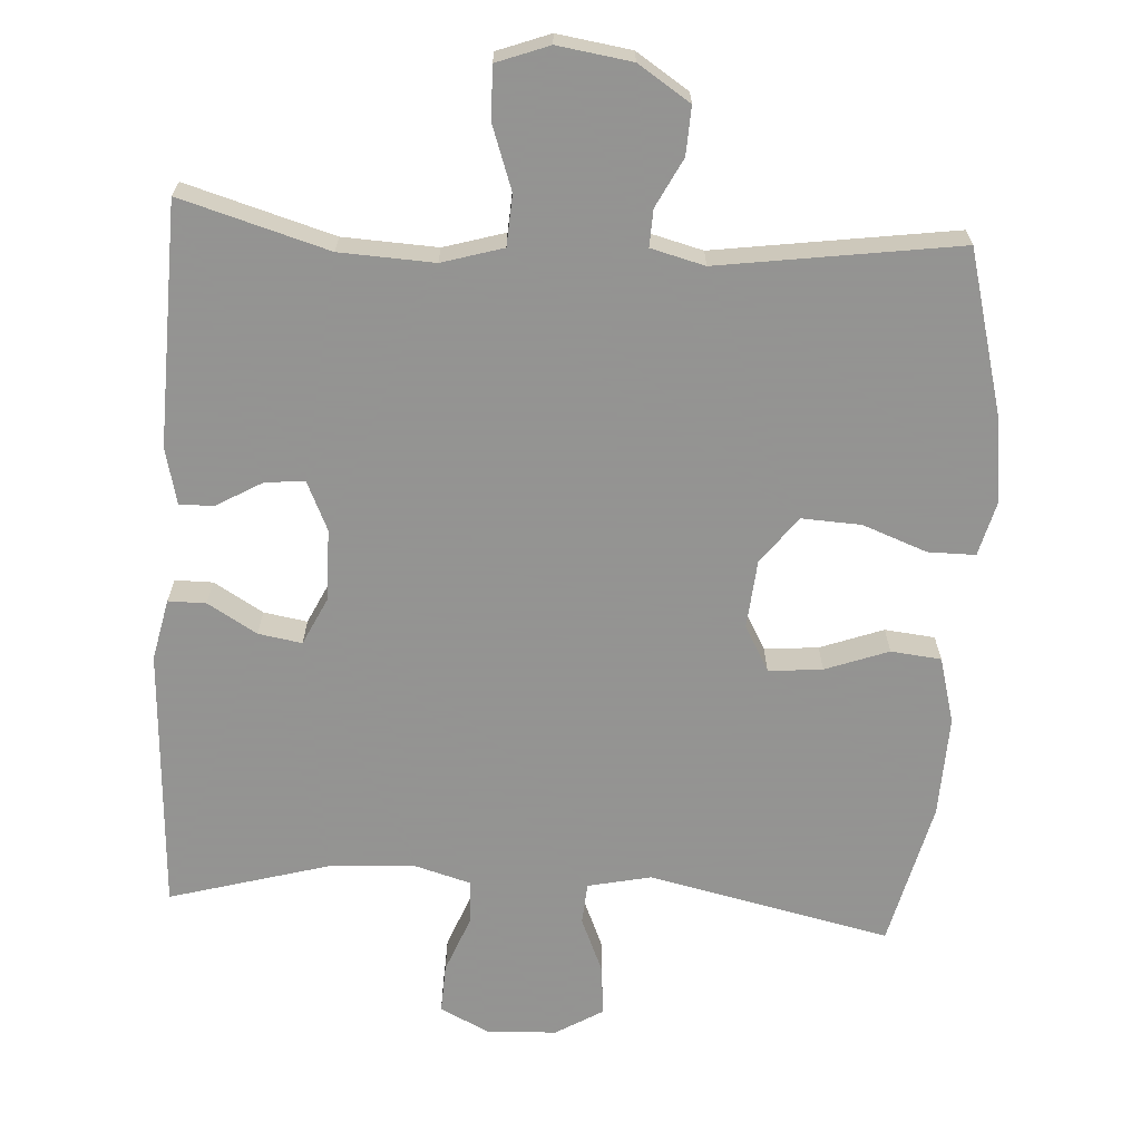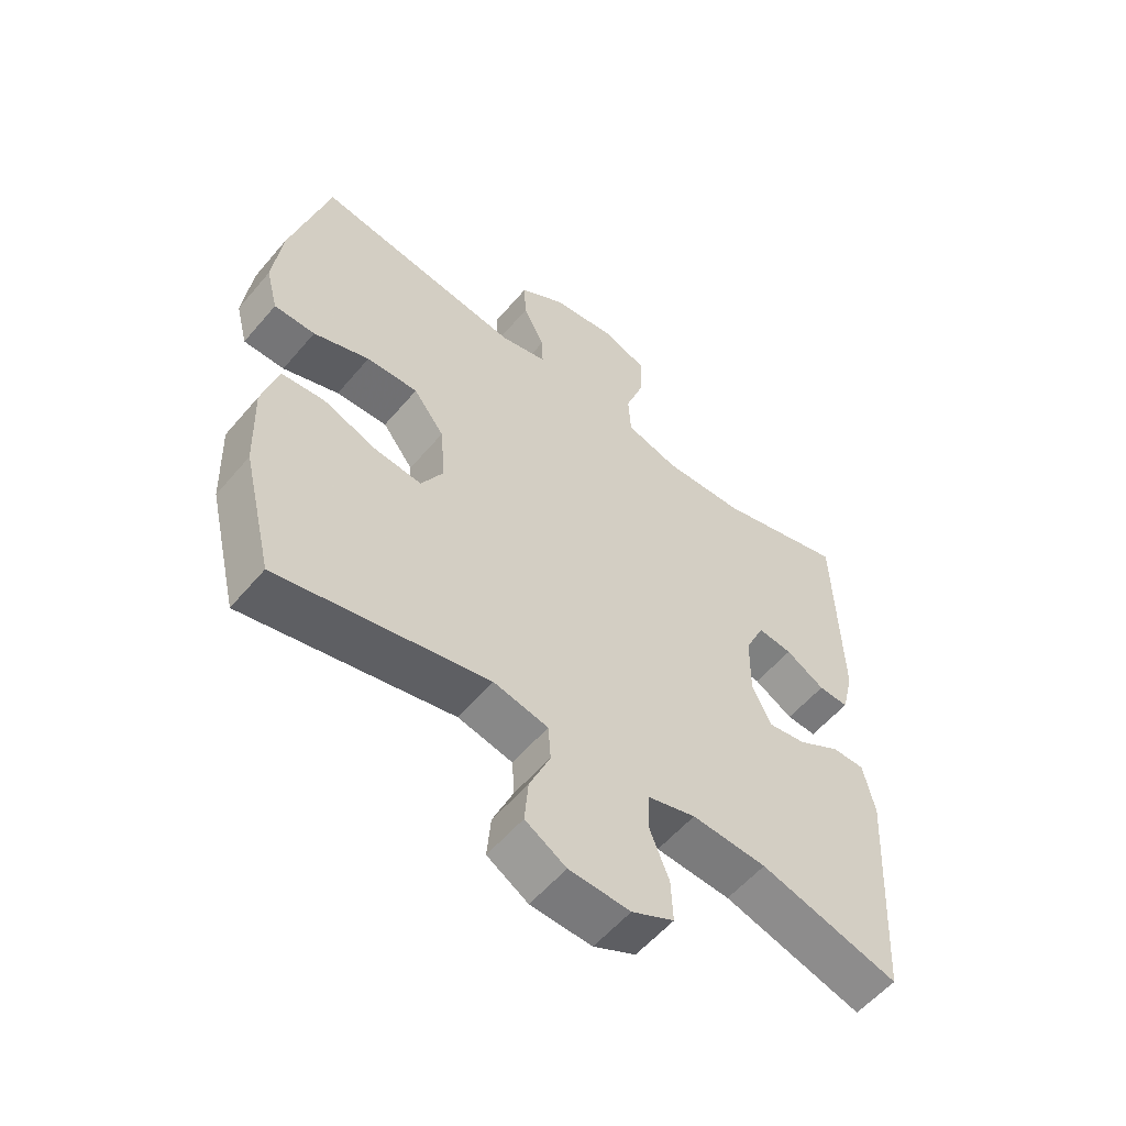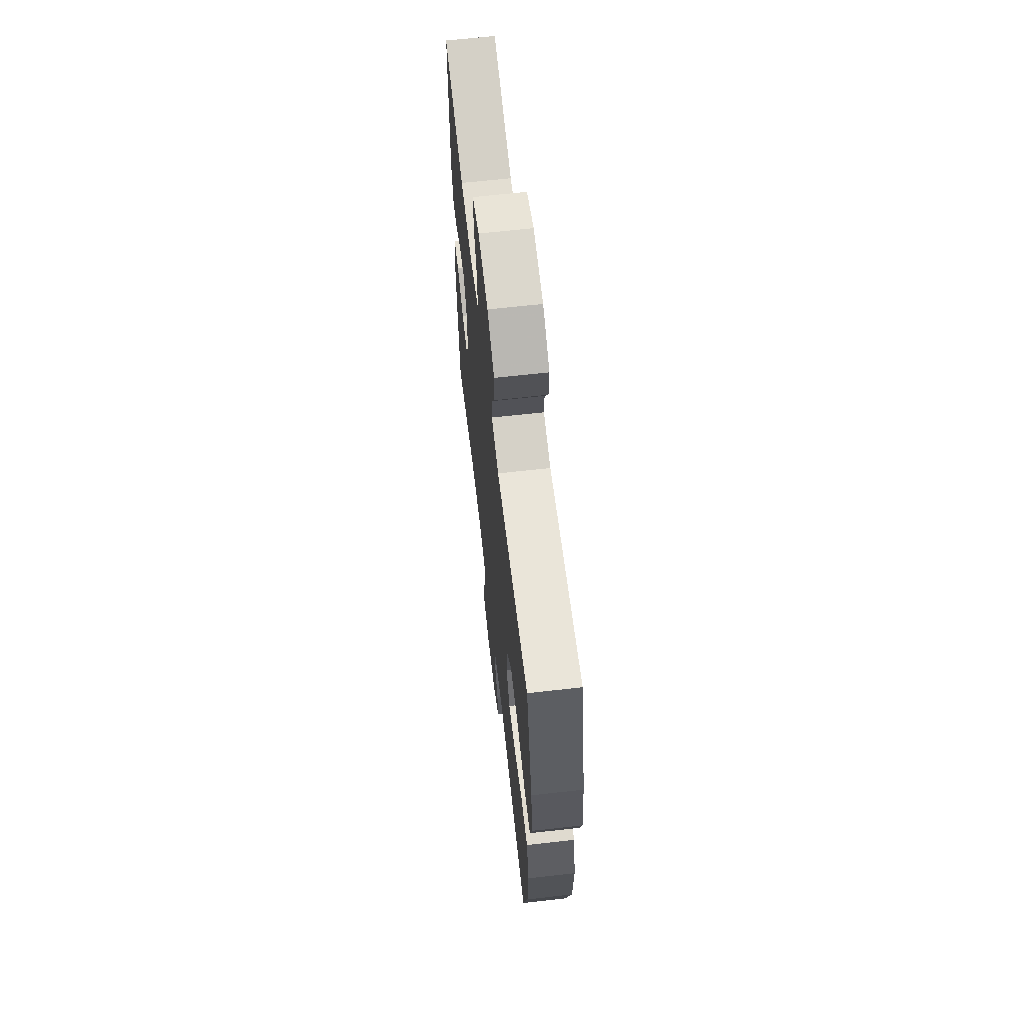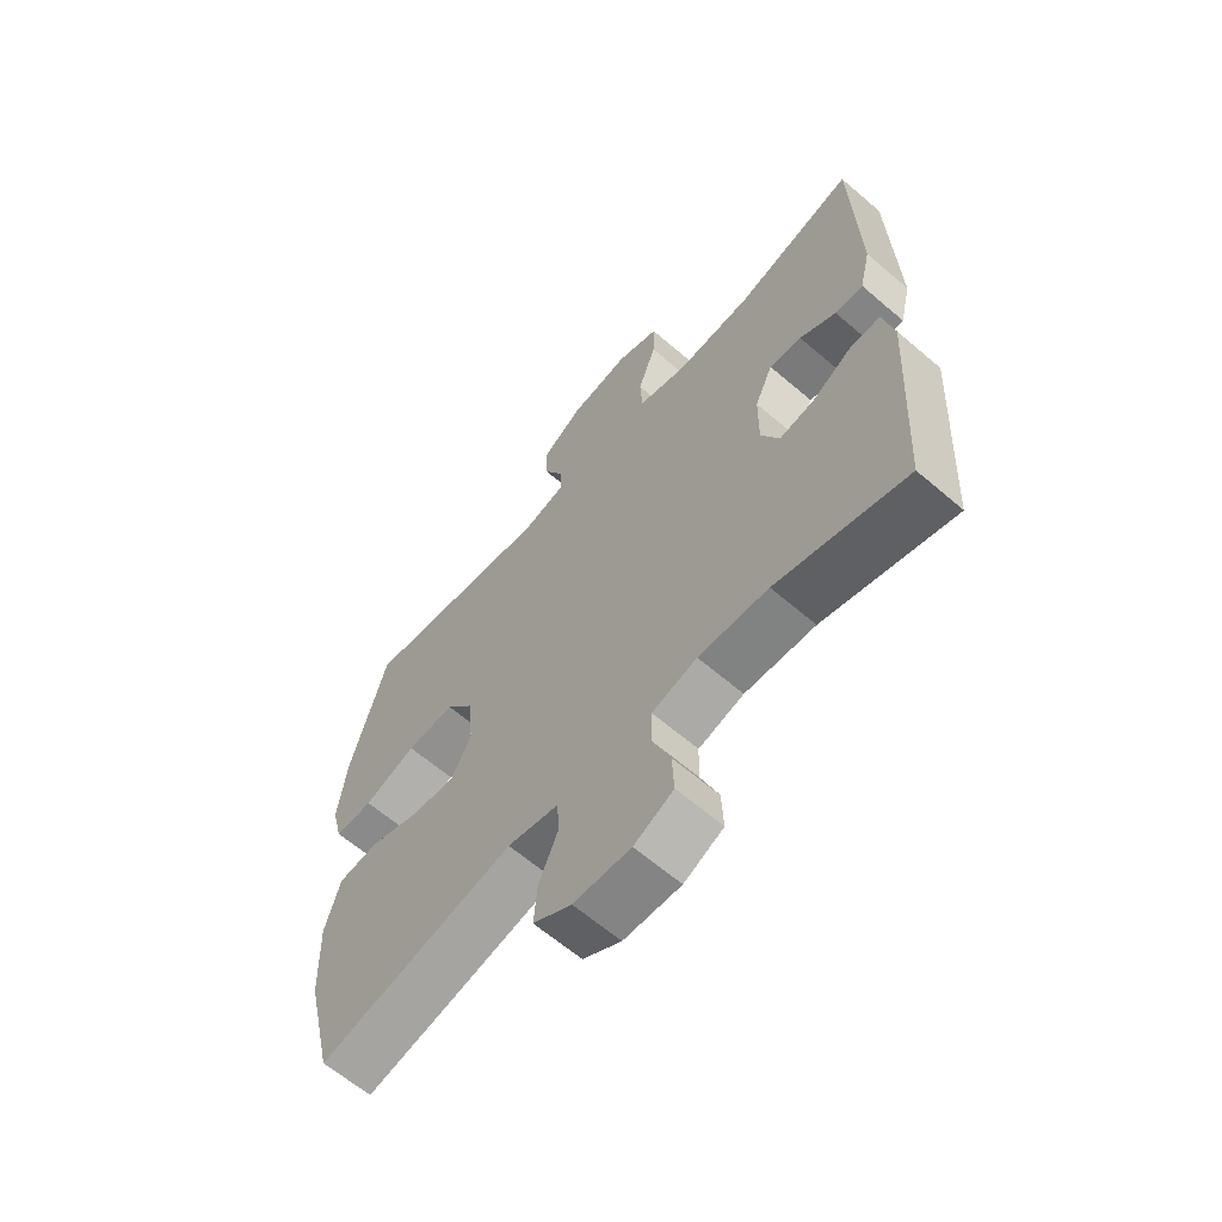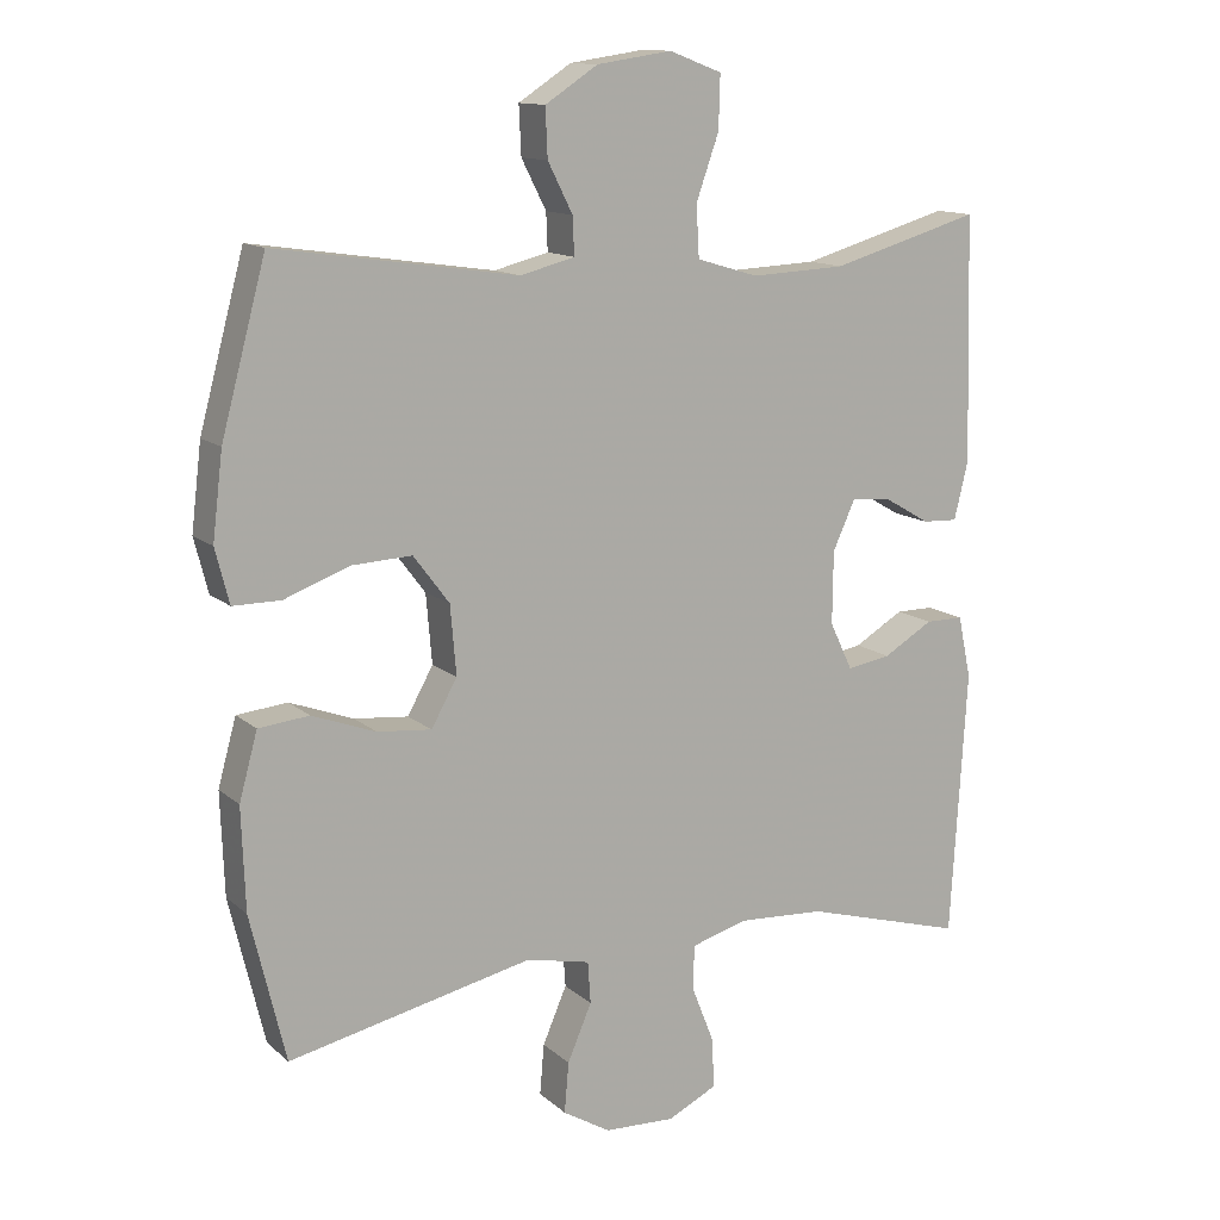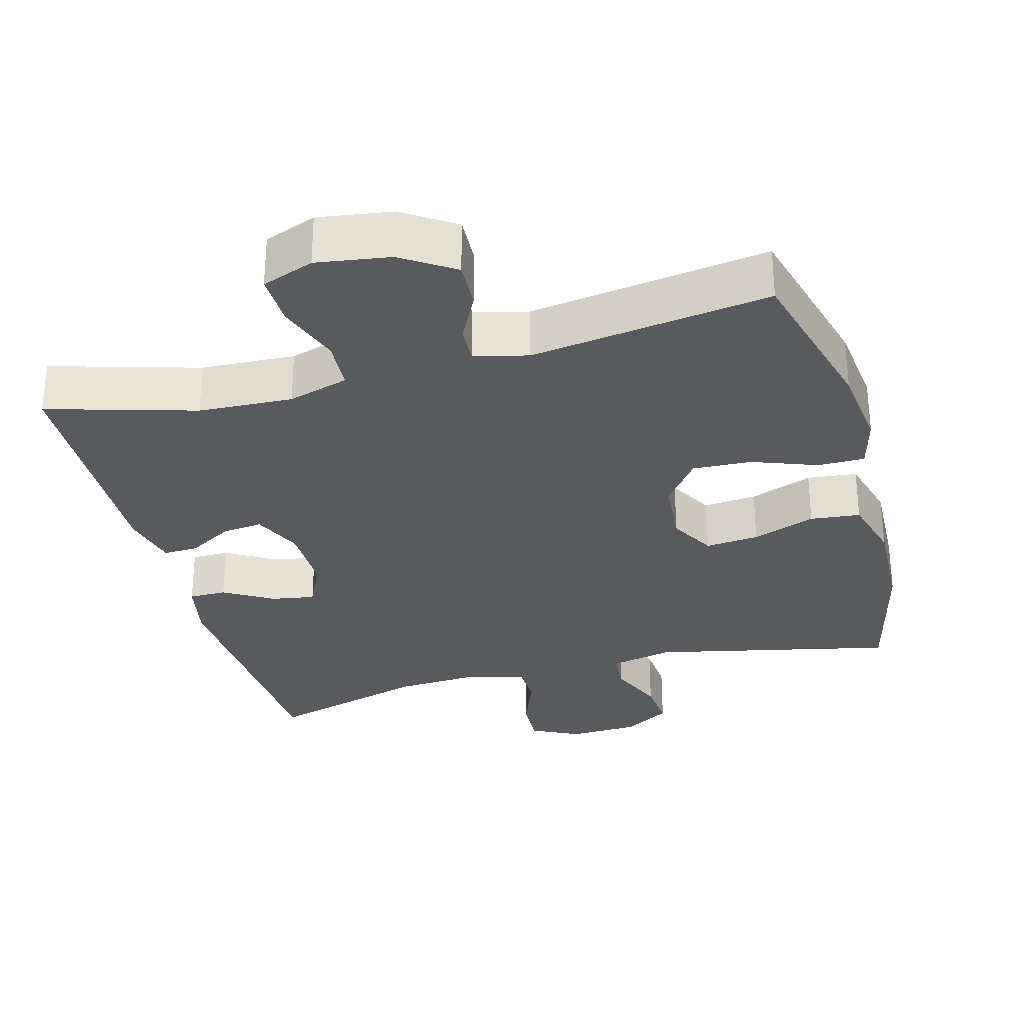
<metadata>
{"format":"obj","ext":"obj","renderer":"f3d","projection":"perspective","resolution":1024,"background":"white","views":[{"elev":-66.9,"azim":-3.6,"up":"+Y"},{"elev":-56.6,"azim":140.3,"up":"+Z"},{"elev":65.2,"azim":83.5,"up":"+Z"},{"elev":-63.4,"azim":-130.9,"up":"+Z"},{"elev":12.9,"azim":151.0,"up":"+Z"},{"elev":-30.5,"azim":15.1,"up":"+Y"}]}
</metadata>
<code>
v -0.5 0.07 0.5
v -0.296 0.07 0.441
v -0.166 0.07 0.435
v -0.082 0.07 0.46
v -0.078 0.07 0.53
v -0.109 0.07 0.618
v -0.111 0.07 0.69
v -0.039 0.07 0.717
v 0.063 0.07 0.702
v 0.135 0.07 0.655
v 0.132 0.07 0.589
v 0.098 0.07 0.522
v 0.096 0.07 0.471
v 0.17 0.07 0.452
v 0.5 0.07 0.5
v 0.561 0.07 0.273
v 0.575 0.07 0.157
v 0.556 0.07 0.083
v 0.491 0.07 0.083
v 0.402 0.07 0.116
v 0.32 0.07 0.12
v 0.271 0.07 0.055
v 0.263 0.07 -0.039
v 0.298 0.07 -0.102
v 0.372 0.07 -0.095
v 0.459 0.07 -0.063
v 0.528 0.07 -0.07
v 0.553 0.07 -0.161
v 0.548 0.07 -0.3
v 0.5 0.07 -0.5
v 0.166 0.07 -0.427
v 0.079 0.07 -0.446
v 0.075 0.07 -0.503
v 0.108 0.07 -0.58
v 0.114 0.07 -0.649
v 0.049 0.07 -0.688
v -0.048 0.07 -0.692
v -0.115 0.07 -0.659
v -0.112 0.07 -0.591
v -0.081 0.07 -0.512
v -0.083 0.07 -0.452
v -0.16 0.07 -0.43
v -0.279 0.07 -0.437
v -0.5 0.07 -0.5
v -0.522 0.07 -0.135
v -0.504 0.07 -0.05
v -0.452 0.07 -0.05
v -0.384 0.07 -0.09
v -0.324 0.07 -0.1
v -0.293 0.07 -0.035
v -0.294 0.07 0.064
v -0.325 0.07 0.132
v -0.38 0.07 0.126
v -0.442 0.07 0.09
v -0.49 0.07 0.088
v -0.509 0.07 0.167
v -0.5 0 0.5
v -0.296 0 0.441
v -0.166 0 0.435
v -0.082 0 0.46
v -0.078 0 0.53
v -0.109 0 0.618
v -0.111 0 0.69
v -0.039 0 0.717
v 0.063 0 0.702
v 0.135 0 0.655
v 0.132 0 0.589
v 0.098 0 0.522
v 0.096 0 0.471
v 0.17 0 0.452
v 0.5 0 0.5
v 0.561 0 0.273
v 0.575 0 0.157
v 0.556 0 0.083
v 0.491 0 0.083
v 0.402 0 0.116
v 0.32 0 0.12
v 0.271 0 0.055
v 0.263 0 -0.039
v 0.298 0 -0.102
v 0.372 0 -0.095
v 0.459 0 -0.063
v 0.528 0 -0.07
v 0.553 0 -0.161
v 0.548 0 -0.3
v 0.5 0 -0.5
v 0.166 0 -0.427
v 0.079 0 -0.446
v 0.075 0 -0.503
v 0.108 0 -0.58
v 0.114 0 -0.649
v 0.049 0 -0.688
v -0.048 0 -0.692
v -0.115 0 -0.659
v -0.112 0 -0.591
v -0.081 0 -0.512
v -0.083 0 -0.452
v -0.16 0 -0.43
v -0.279 0 -0.437
v -0.5 0 -0.5
v -0.522 0 -0.135
v -0.504 0 -0.05
v -0.452 0 -0.05
v -0.384 0 -0.09
v -0.324 0 -0.1
v -0.293 0 -0.035
v -0.294 0 0.064
v -0.325 0 0.132
v -0.38 0 0.126
v -0.442 0 0.09
v -0.49 0 0.088
v -0.509 0 0.167
f 53 54 55 56
f 52 53 56 1
f 45 46 47 48
f 43 44 45 48
f 42 43 48 49
f 41 42 49 50
f 37 38 39 40
f 37 40 41
f 36 37 41
f 33 34 35 36
f 32 33 36 41
f 31 32 41 50
f 25 26 27 28
f 24 25 28 29
f 17 18 19 20
f 17 20 21
f 14 15 16 17
f 13 14 17 21
f 9 10 11 12
f 9 12 13
f 8 9 13
f 5 6 7 8
f 4 5 8 13
f 3 4 13 21
f 52 1 2
f 51 52 2 3
f 24 29 30 31
f 23 24 31 50
f 22 23 50 51
f 3 21 22 51
f 112 111 110 109
f 57 112 109 108
f 104 103 102 101
f 104 101 100 99
f 105 104 99 98
f 106 105 98 97
f 96 95 94 93
f 97 96 93
f 97 93 92
f 92 91 90 89
f 97 92 89 88
f 106 97 88 87
f 84 83 82 81
f 85 84 81 80
f 76 75 74 73
f 77 76 73
f 73 72 71 70
f 77 73 70 69
f 68 67 66 65
f 69 68 65
f 69 65 64
f 64 63 62 61
f 69 64 61 60
f 77 69 60 59
f 58 57 108
f 59 58 108 107
f 87 86 85 80
f 106 87 80 79
f 107 106 79 78
f 107 78 77 59
f 1 57 58 2
f 2 58 59 3
f 3 59 60 4
f 4 60 61 5
f 5 61 62 6
f 6 62 63 7
f 7 63 64 8
f 8 64 65 9
f 9 65 66 10
f 10 66 67 11
f 11 67 68 12
f 12 68 69 13
f 13 69 70 14
f 14 70 71 15
f 15 71 72 16
f 16 72 73 17
f 17 73 74 18
f 18 74 75 19
f 19 75 76 20
f 20 76 77 21
f 21 77 78 22
f 22 78 79 23
f 23 79 80 24
f 24 80 81 25
f 25 81 82 26
f 26 82 83 27
f 27 83 84 28
f 28 84 85 29
f 29 85 86 30
f 30 86 87 31
f 31 87 88 32
f 32 88 89 33
f 33 89 90 34
f 34 90 91 35
f 35 91 92 36
f 36 92 93 37
f 37 93 94 38
f 38 94 95 39
f 39 95 96 40
f 40 96 97 41
f 41 97 98 42
f 42 98 99 43
f 43 99 100 44
f 44 100 101 45
f 45 101 102 46
f 46 102 103 47
f 47 103 104 48
f 48 104 105 49
f 49 105 106 50
f 50 106 107 51
f 51 107 108 52
f 52 108 109 53
f 53 109 110 54
f 54 110 111 55
f 55 111 112 56
f 56 112 57 1

</code>
